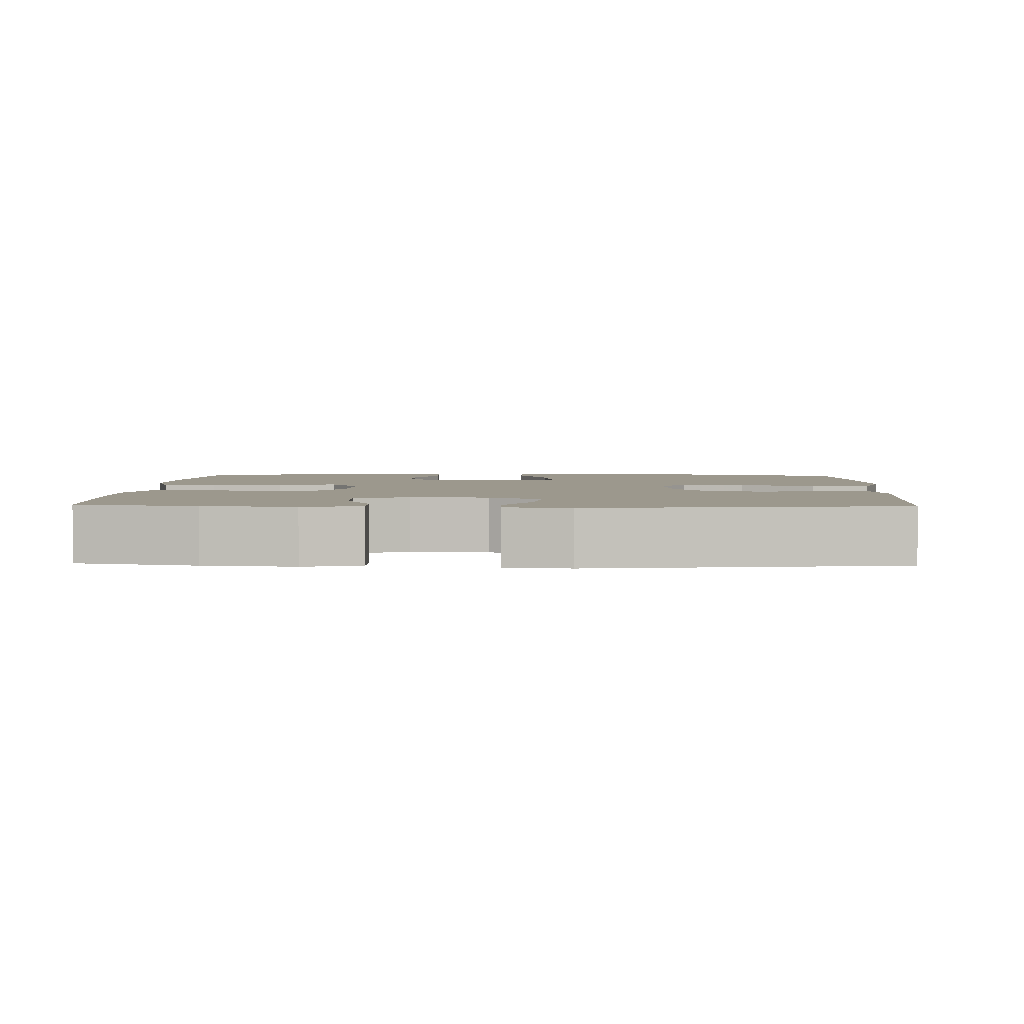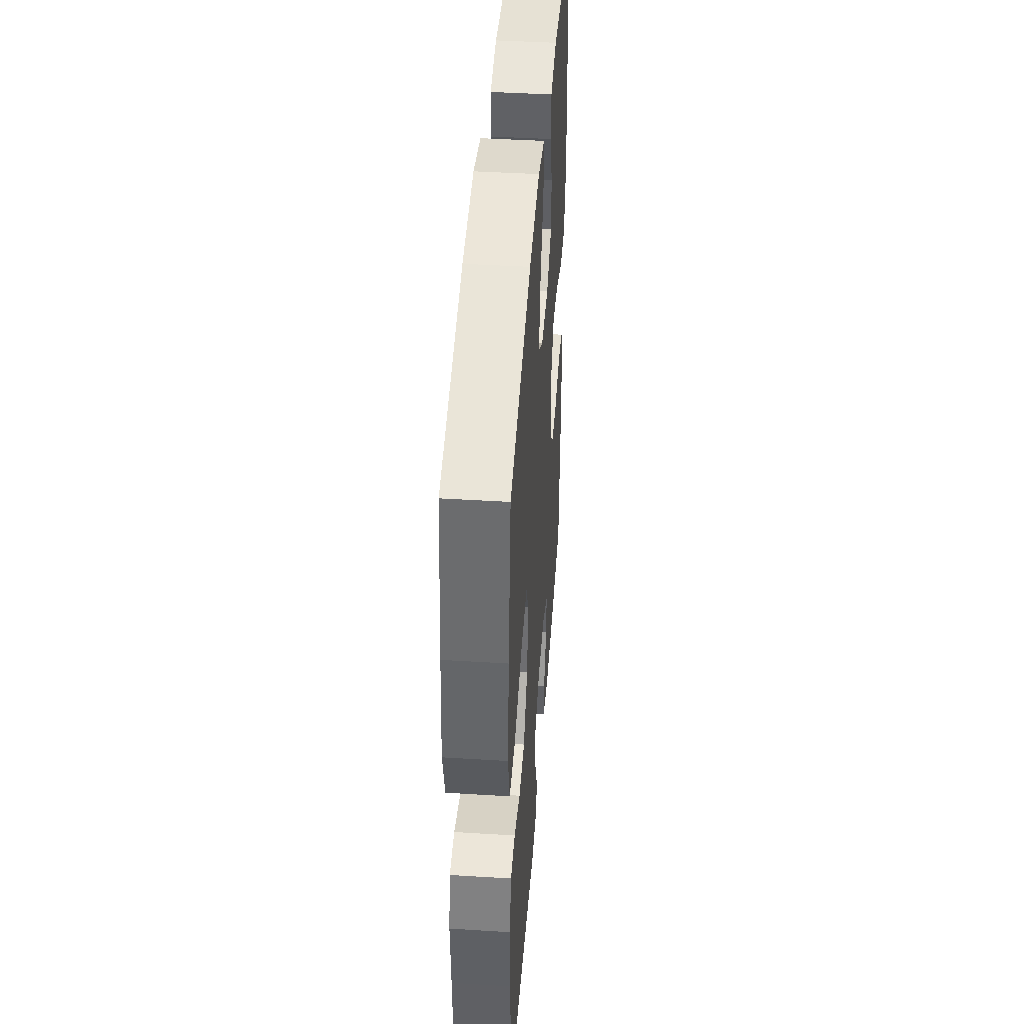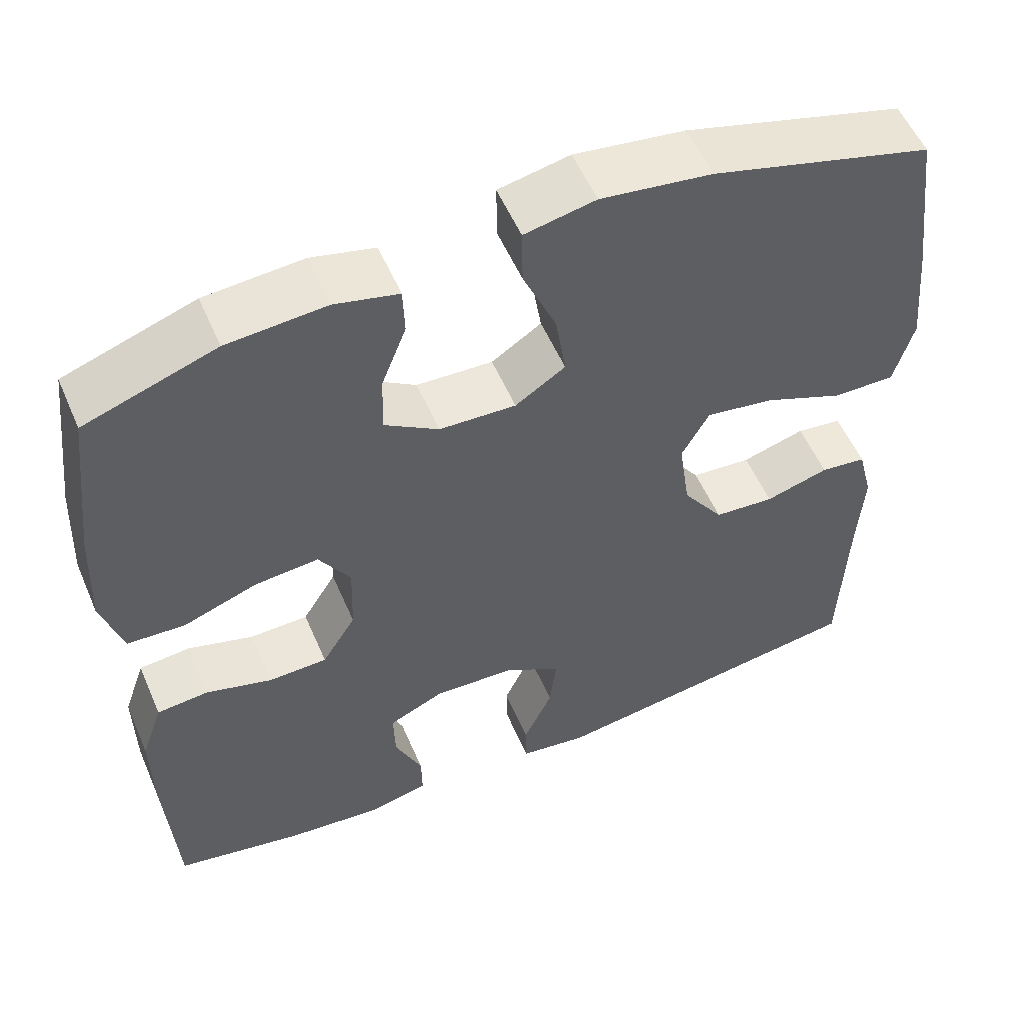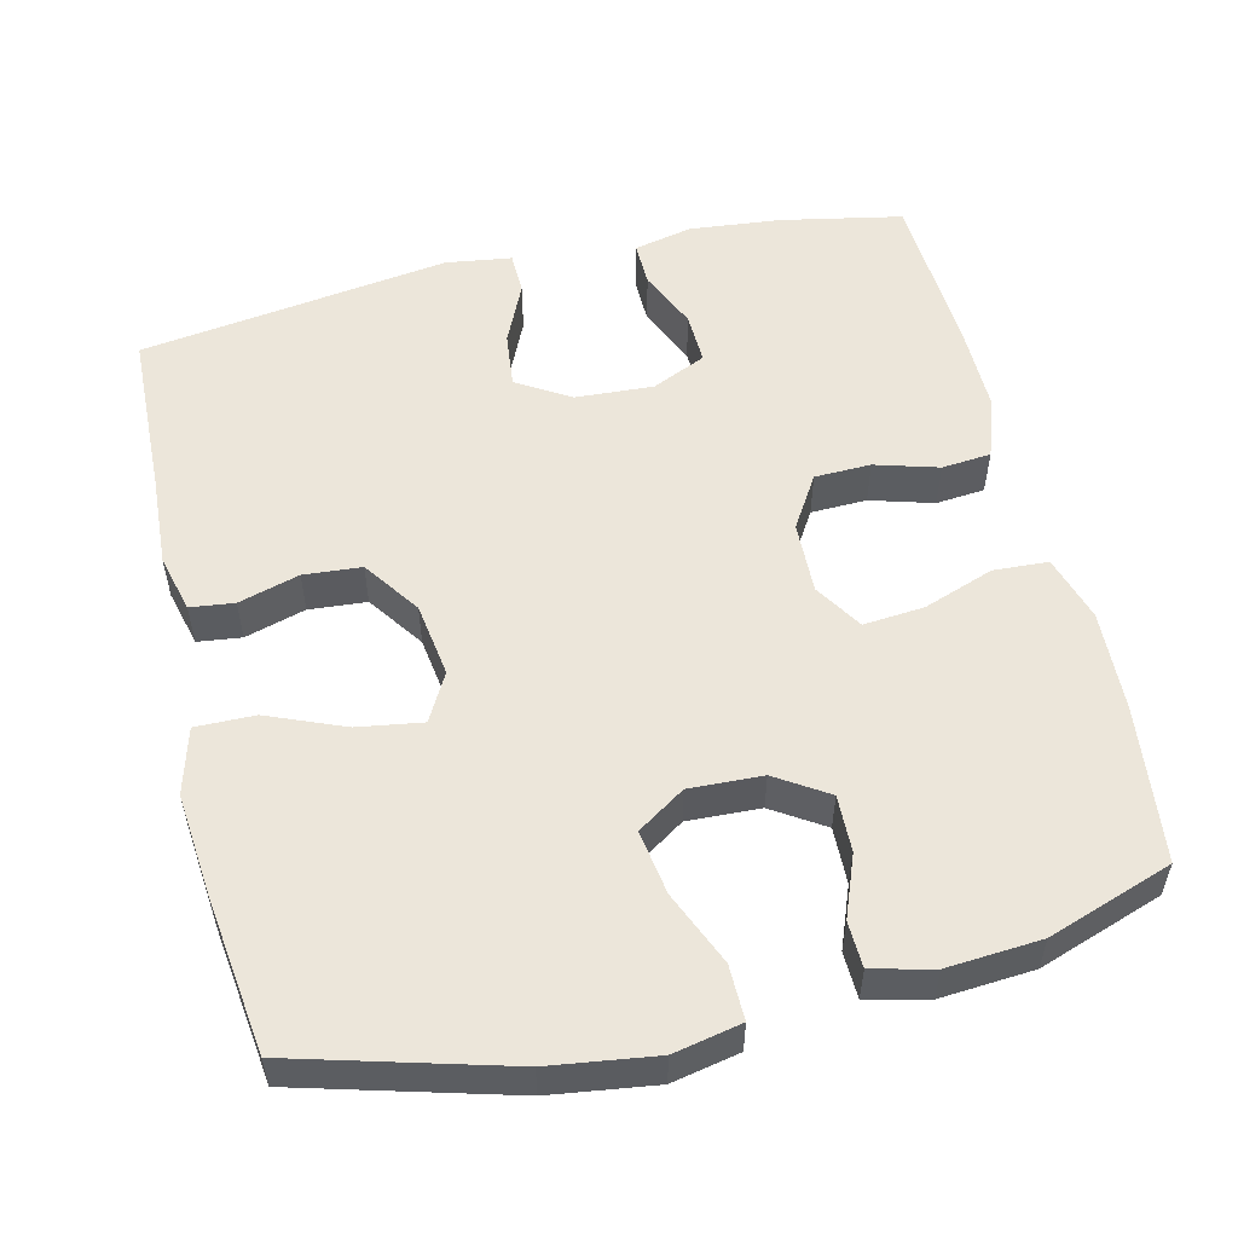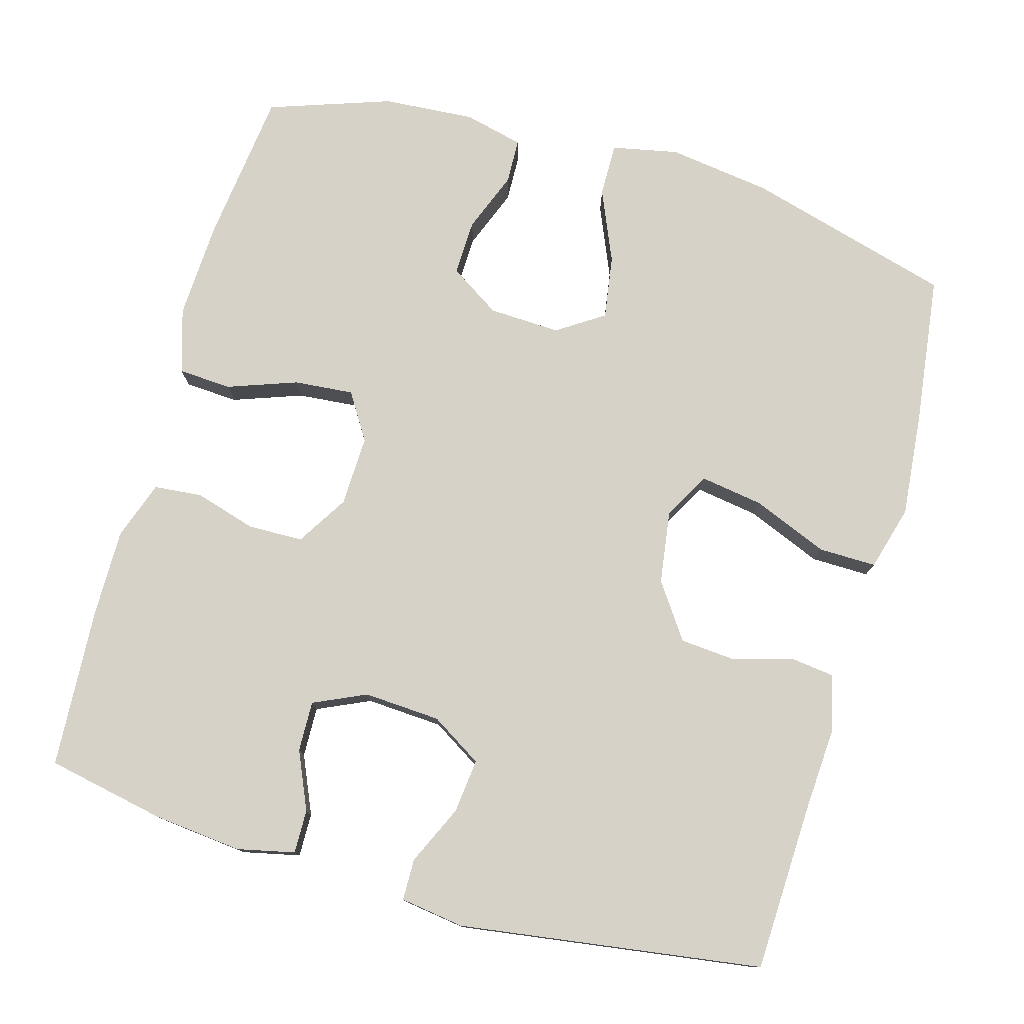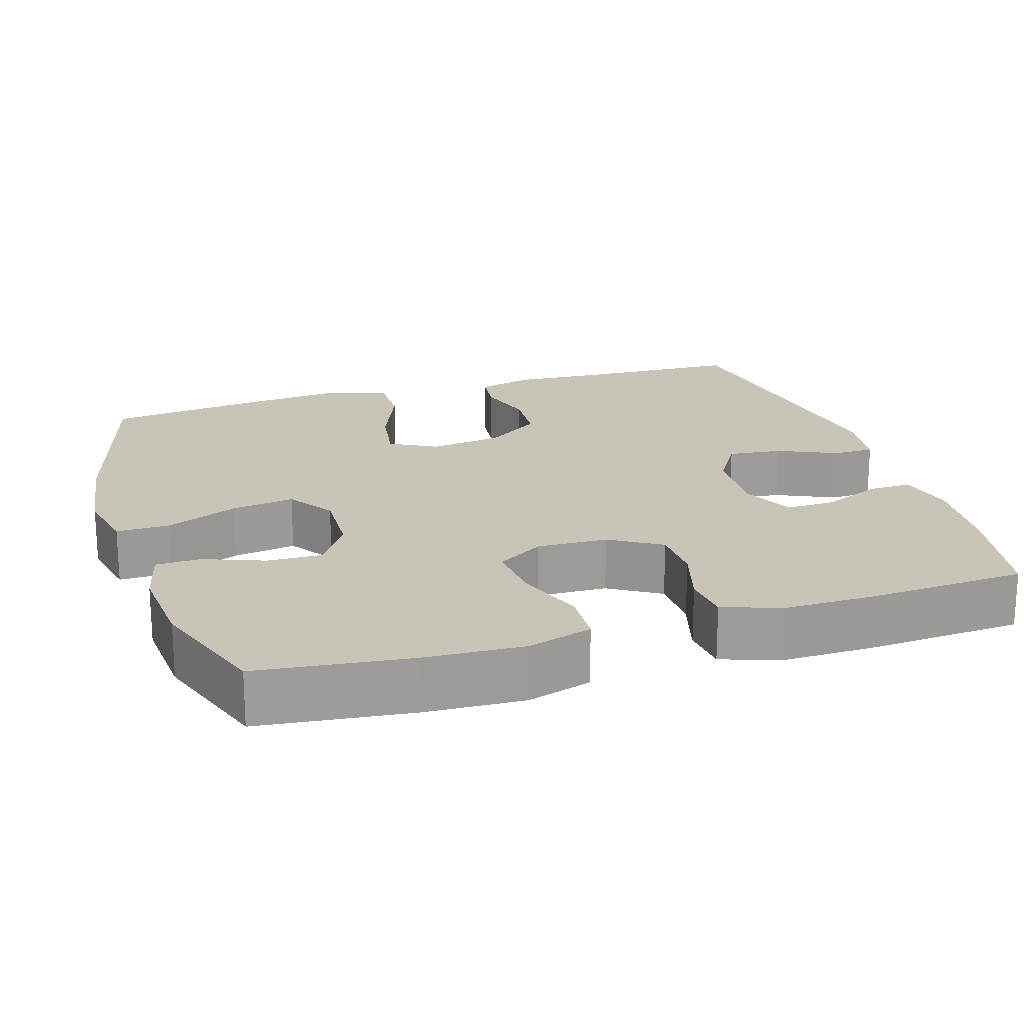
<metadata>
{"format":"obj","ext":"obj","renderer":"f3d","projection":"perspective","resolution":1024,"background":"white","views":[{"elev":3.0,"azim":-177.9,"up":"+Y"},{"elev":43.3,"azim":-85.8,"up":"+Z"},{"elev":55.0,"azim":156.8,"up":"+Z"},{"elev":54.5,"azim":-13.4,"up":"+Y"},{"elev":77.6,"azim":-164.1,"up":"+Y"},{"elev":20.1,"azim":72.5,"up":"+Y"}]}
</metadata>
<code>
v -0.5 0.07 0.5
v -0.226 0.07 0.576
v -0.089 0.07 0.595
v -0.001 0.07 0.577
v -0.002 0.07 0.506
v -0.043 0.07 0.41
v -0.056 0.07 0.326
v 0.006 0.07 0.285
v 0.101 0.07 0.289
v 0.168 0.07 0.332
v 0.166 0.07 0.406
v 0.135 0.07 0.486
v 0.137 0.07 0.546
v 0.216 0.07 0.565
v 0.338 0.07 0.556
v 0.5 0.07 0.5
v 0.524 0.07 0.297
v 0.53 0.07 0.166
v 0.504 0.07 0.08
v 0.433 0.07 0.076
v 0.341 0.07 0.109
v 0.262 0.07 0.116
v 0.223 0.07 0.054
v 0.226 0.07 -0.04
v 0.268 0.07 -0.108
v 0.341 0.07 -0.11
v 0.423 0.07 -0.086
v 0.487 0.07 -0.092
v 0.514 0.07 -0.17
v 0.513 0.07 -0.287
v 0.5 0.07 -0.5
v 0.343 0.07 -0.531
v 0.224 0.07 -0.543
v 0.148 0.07 -0.526
v 0.149 0.07 -0.468
v 0.183 0.07 -0.391
v 0.185 0.07 -0.324
v 0.115 0.07 -0.292
v 0.013 0.07 -0.298
v -0.055 0.07 -0.34
v -0.047 0.07 -0.412
v -0.011 0.07 -0.491
v -0.012 0.07 -0.546
v -0.097 0.07 -0.558
v -0.5 0.07 -0.5
v -0.508 0.07 -0.28
v -0.515 0.07 -0.165
v -0.496 0.07 -0.09
v -0.439 0.07 -0.083
v -0.36 0.07 -0.106
v -0.285 0.07 -0.1
v -0.234 0.07 -0.027
v -0.22 0.07 0.07
v -0.254 0.07 0.132
v -0.338 0.07 0.119
v -0.438 0.07 0.078
v -0.515 0.07 0.077
v -0.539 0.07 0.163
v -0.526 0.07 0.299
v -0.5 0 0.5
v -0.226 0 0.576
v -0.089 0 0.595
v -0.001 0 0.577
v -0.002 0 0.506
v -0.043 0 0.41
v -0.056 0 0.326
v 0.006 0 0.285
v 0.101 0 0.289
v 0.168 0 0.332
v 0.166 0 0.406
v 0.135 0 0.486
v 0.137 0 0.546
v 0.216 0 0.565
v 0.338 0 0.556
v 0.5 0 0.5
v 0.524 0 0.297
v 0.53 0 0.166
v 0.504 0 0.08
v 0.433 0 0.076
v 0.341 0 0.109
v 0.262 0 0.116
v 0.223 0 0.054
v 0.226 0 -0.04
v 0.268 0 -0.108
v 0.341 0 -0.11
v 0.423 0 -0.086
v 0.487 0 -0.092
v 0.514 0 -0.17
v 0.513 0 -0.287
v 0.5 0 -0.5
v 0.343 0 -0.531
v 0.224 0 -0.543
v 0.148 0 -0.526
v 0.149 0 -0.468
v 0.183 0 -0.391
v 0.185 0 -0.324
v 0.115 0 -0.292
v 0.013 0 -0.298
v -0.055 0 -0.34
v -0.047 0 -0.412
v -0.011 0 -0.491
v -0.012 0 -0.546
v -0.097 0 -0.558
v -0.5 0 -0.5
v -0.508 0 -0.28
v -0.515 0 -0.165
v -0.496 0 -0.09
v -0.439 0 -0.083
v -0.36 0 -0.106
v -0.285 0 -0.1
v -0.234 0 -0.027
v -0.22 0 0.07
v -0.254 0 0.132
v -0.338 0 0.119
v -0.438 0 0.078
v -0.515 0 0.077
v -0.539 0 0.163
v -0.526 0 0.299
f 55 56 57 58
f 54 55 58 59
f 47 48 49 50
f 46 47 50 51
f 45 46 51
f 44 45 51 52
f 41 42 43 44
f 40 41 44 52
f 33 34 35 36
f 33 36 37
f 32 33 37
f 31 32 37
f 30 31 37
f 29 30 37 38
f 26 27 28 29
f 25 26 29 38
f 18 19 20 21
f 18 21 22
f 17 18 22
f 16 17 22
f 15 16 22 23
f 11 12 13 14
f 10 11 14 15
f 3 4 5 6
f 3 6 7
f 2 3 7
f 54 59 1 2
f 53 54 2 7
f 39 40 52 53
f 39 53 7 8
f 24 25 38 39
f 23 24 39 8
f 10 15 23
f 9 10 23
f 8 9 23
f 117 116 115 114
f 118 117 114 113
f 109 108 107 106
f 110 109 106 105
f 110 105 104
f 111 110 104 103
f 103 102 101 100
f 111 103 100 99
f 95 94 93 92
f 96 95 92
f 96 92 91
f 96 91 90
f 96 90 89
f 97 96 89 88
f 88 87 86 85
f 97 88 85 84
f 80 79 78 77
f 81 80 77
f 81 77 76
f 81 76 75
f 82 81 75 74
f 73 72 71 70
f 74 73 70 69
f 65 64 63 62
f 66 65 62
f 66 62 61
f 61 60 118 113
f 66 61 113 112
f 112 111 99 98
f 67 66 112 98
f 98 97 84 83
f 67 98 83 82
f 82 74 69
f 82 69 68
f 82 68 67
f 1 60 61 2
f 2 61 62 3
f 3 62 63 4
f 4 63 64 5
f 5 64 65 6
f 6 65 66 7
f 7 66 67 8
f 8 67 68 9
f 9 68 69 10
f 10 69 70 11
f 11 70 71 12
f 12 71 72 13
f 13 72 73 14
f 14 73 74 15
f 15 74 75 16
f 16 75 76 17
f 17 76 77 18
f 18 77 78 19
f 19 78 79 20
f 20 79 80 21
f 21 80 81 22
f 22 81 82 23
f 23 82 83 24
f 24 83 84 25
f 25 84 85 26
f 26 85 86 27
f 27 86 87 28
f 28 87 88 29
f 29 88 89 30
f 30 89 90 31
f 31 90 91 32
f 32 91 92 33
f 33 92 93 34
f 34 93 94 35
f 35 94 95 36
f 36 95 96 37
f 37 96 97 38
f 38 97 98 39
f 39 98 99 40
f 40 99 100 41
f 41 100 101 42
f 42 101 102 43
f 43 102 103 44
f 44 103 104 45
f 45 104 105 46
f 46 105 106 47
f 47 106 107 48
f 48 107 108 49
f 49 108 109 50
f 50 109 110 51
f 51 110 111 52
f 52 111 112 53
f 53 112 113 54
f 54 113 114 55
f 55 114 115 56
f 56 115 116 57
f 57 116 117 58
f 58 117 118 59
f 59 118 60 1

</code>
